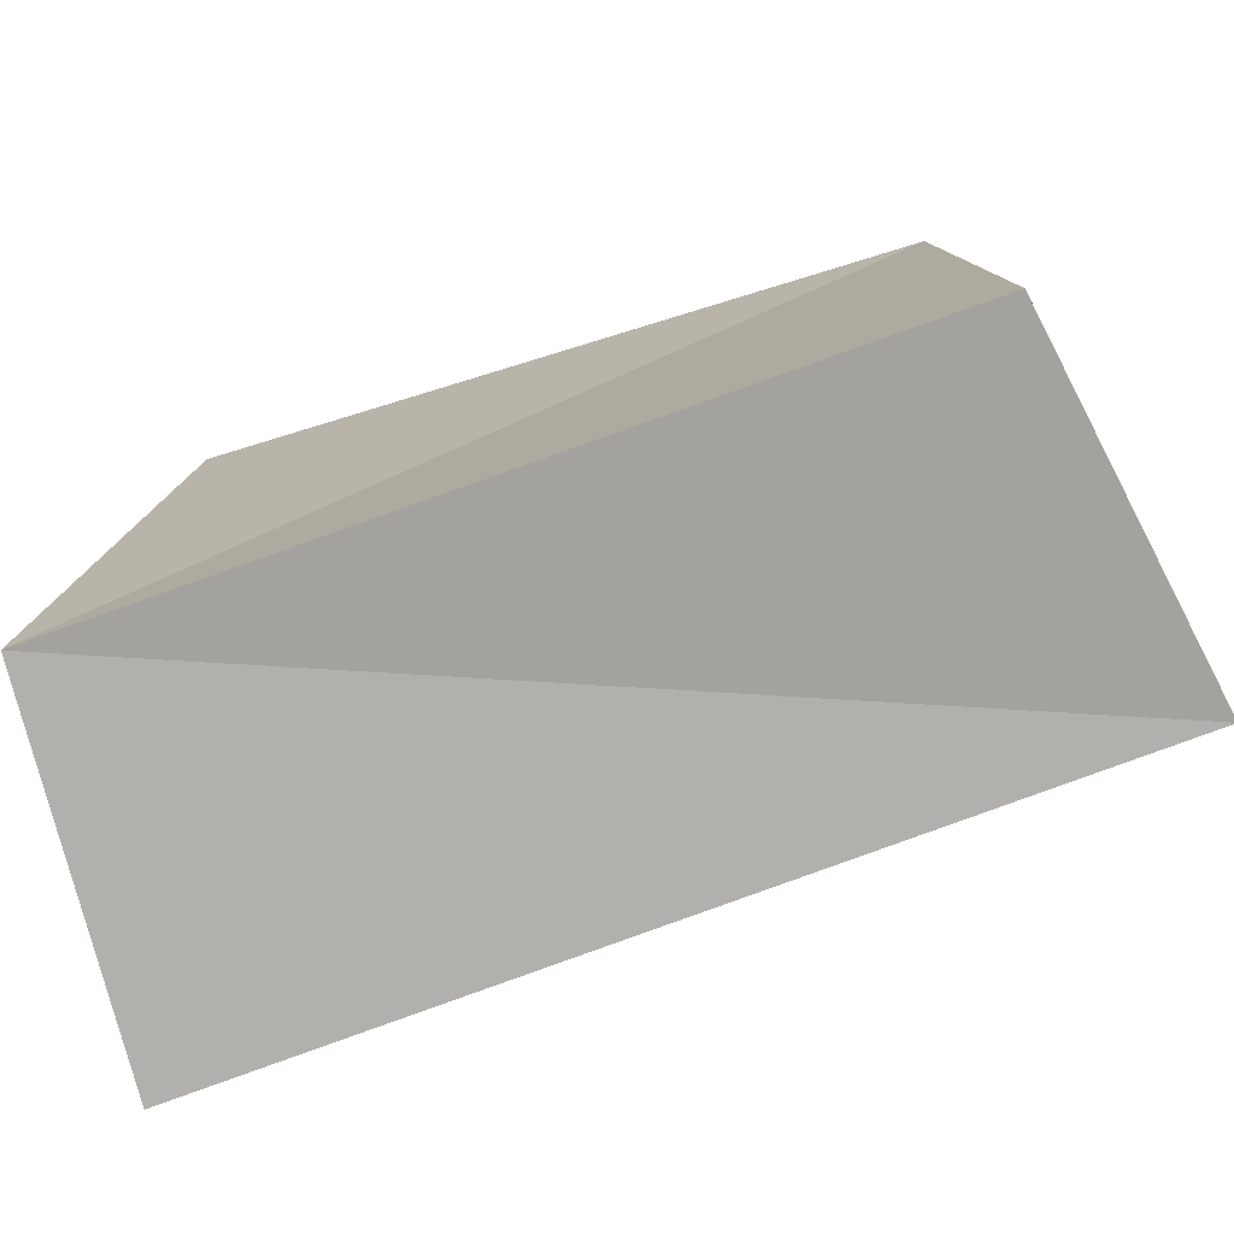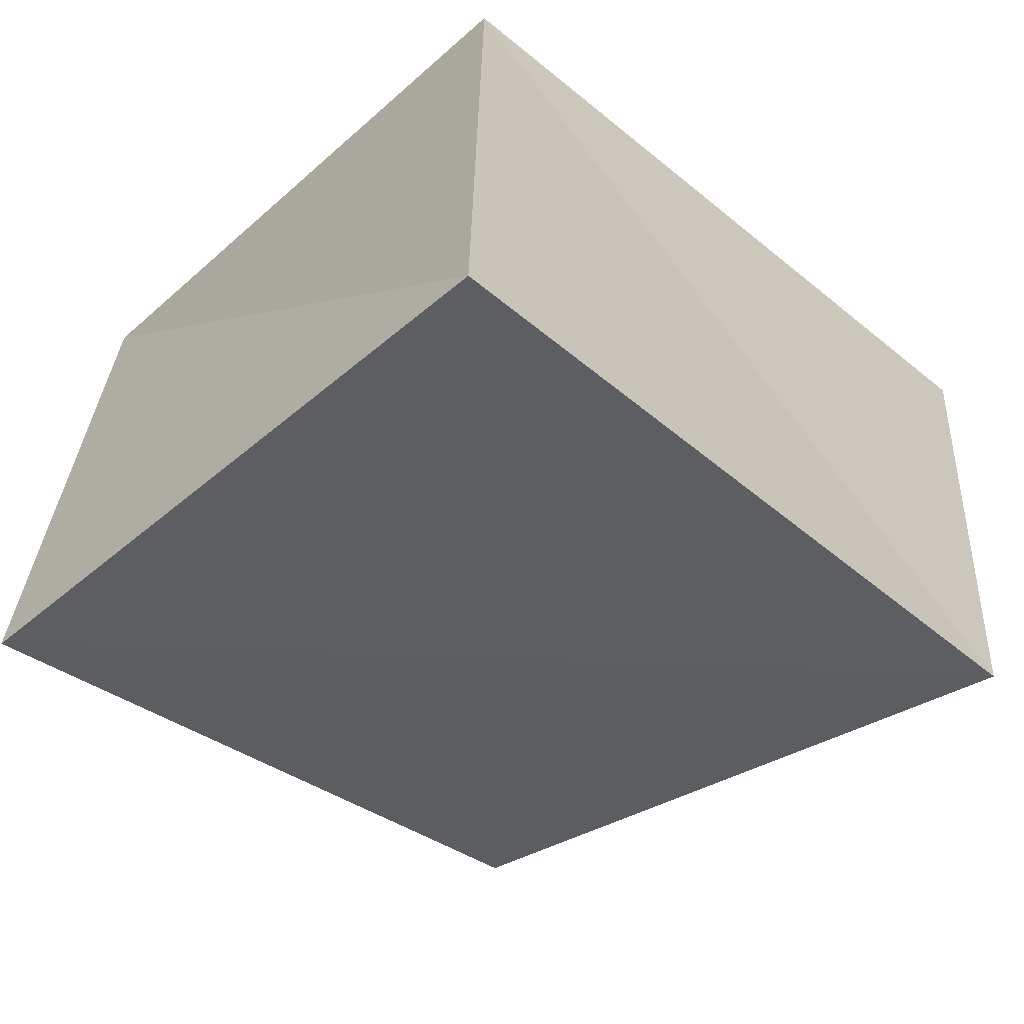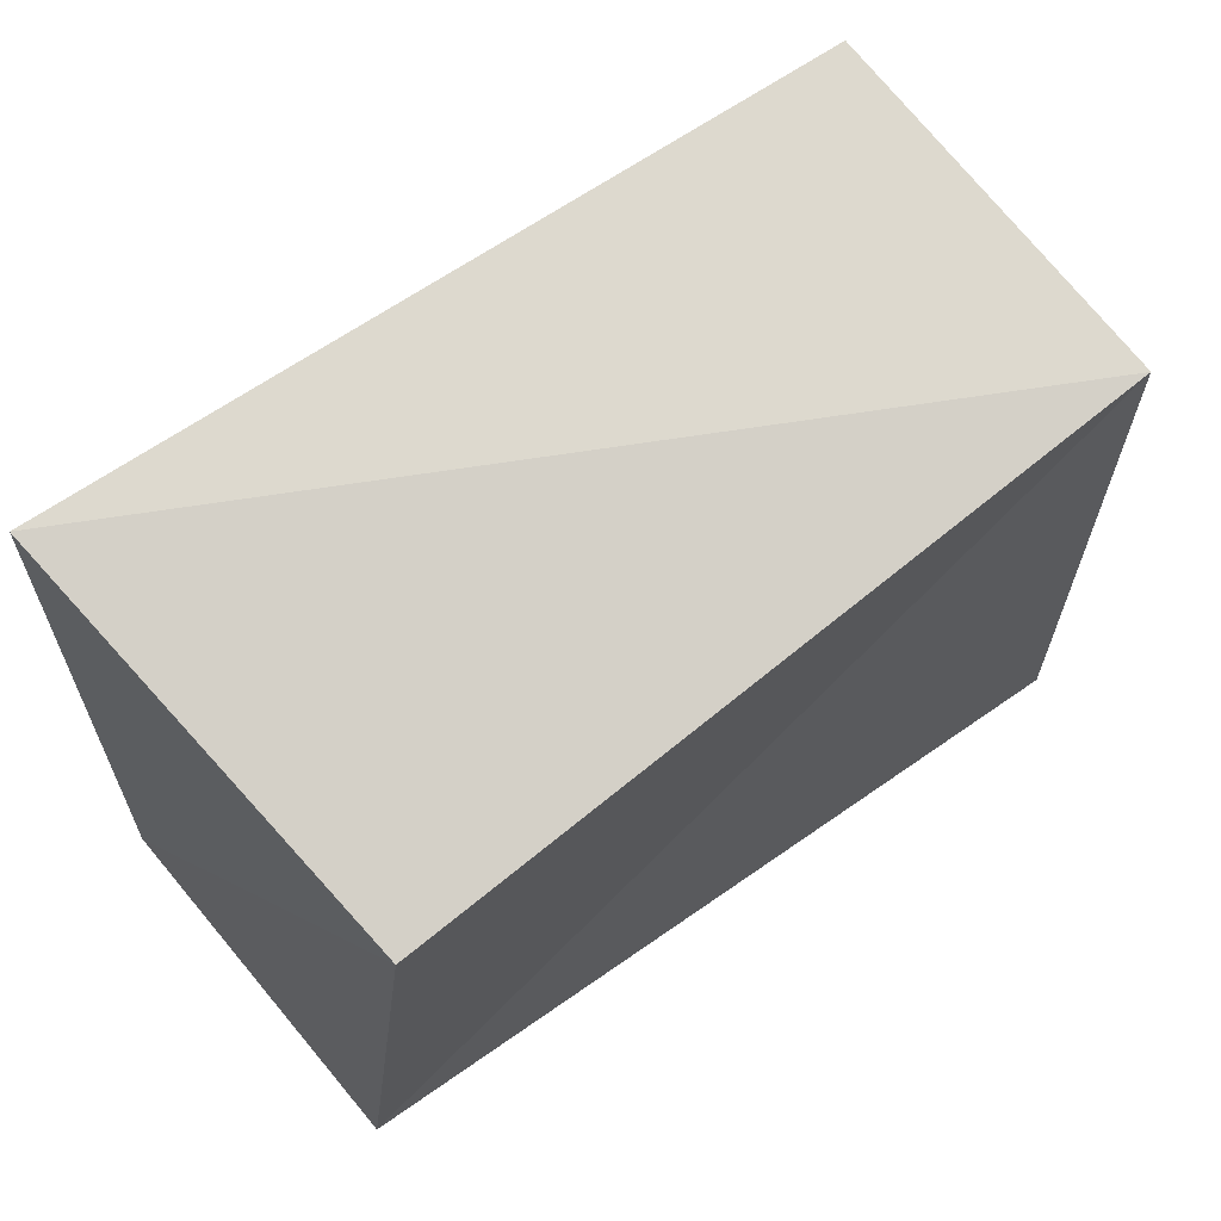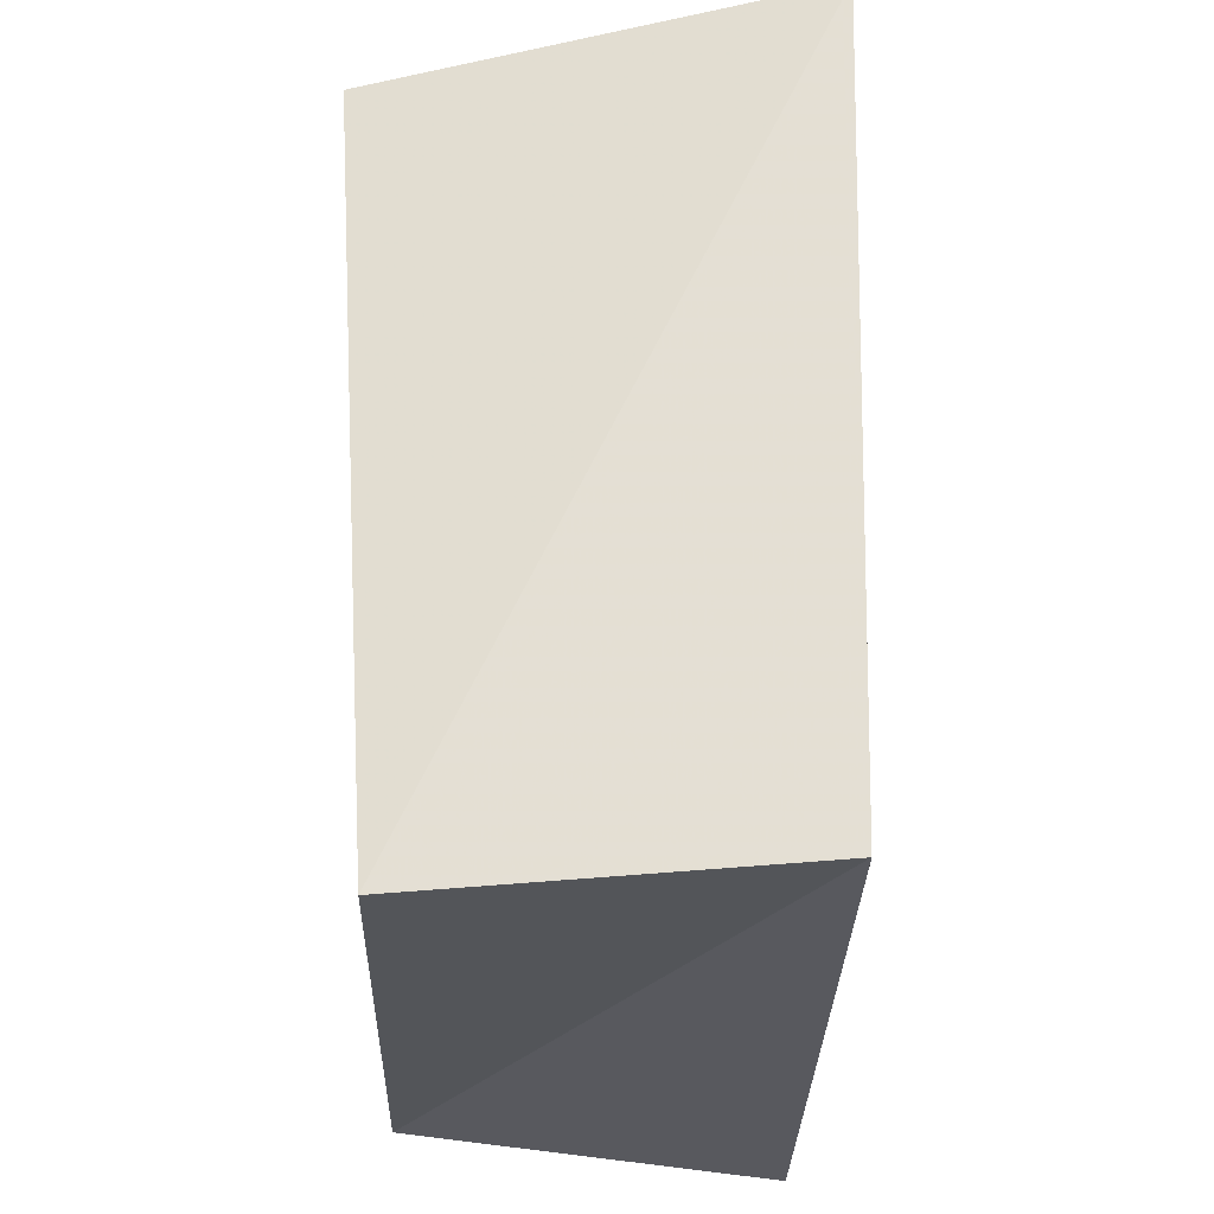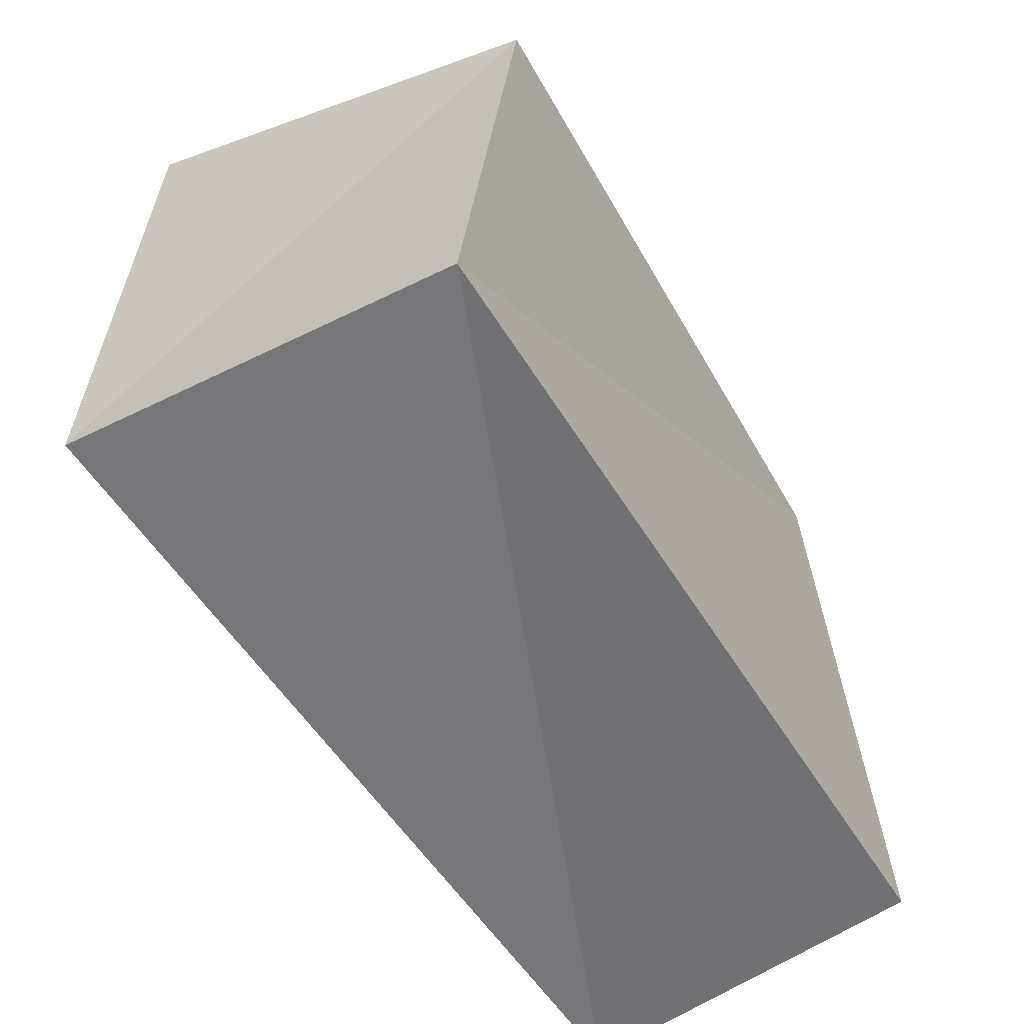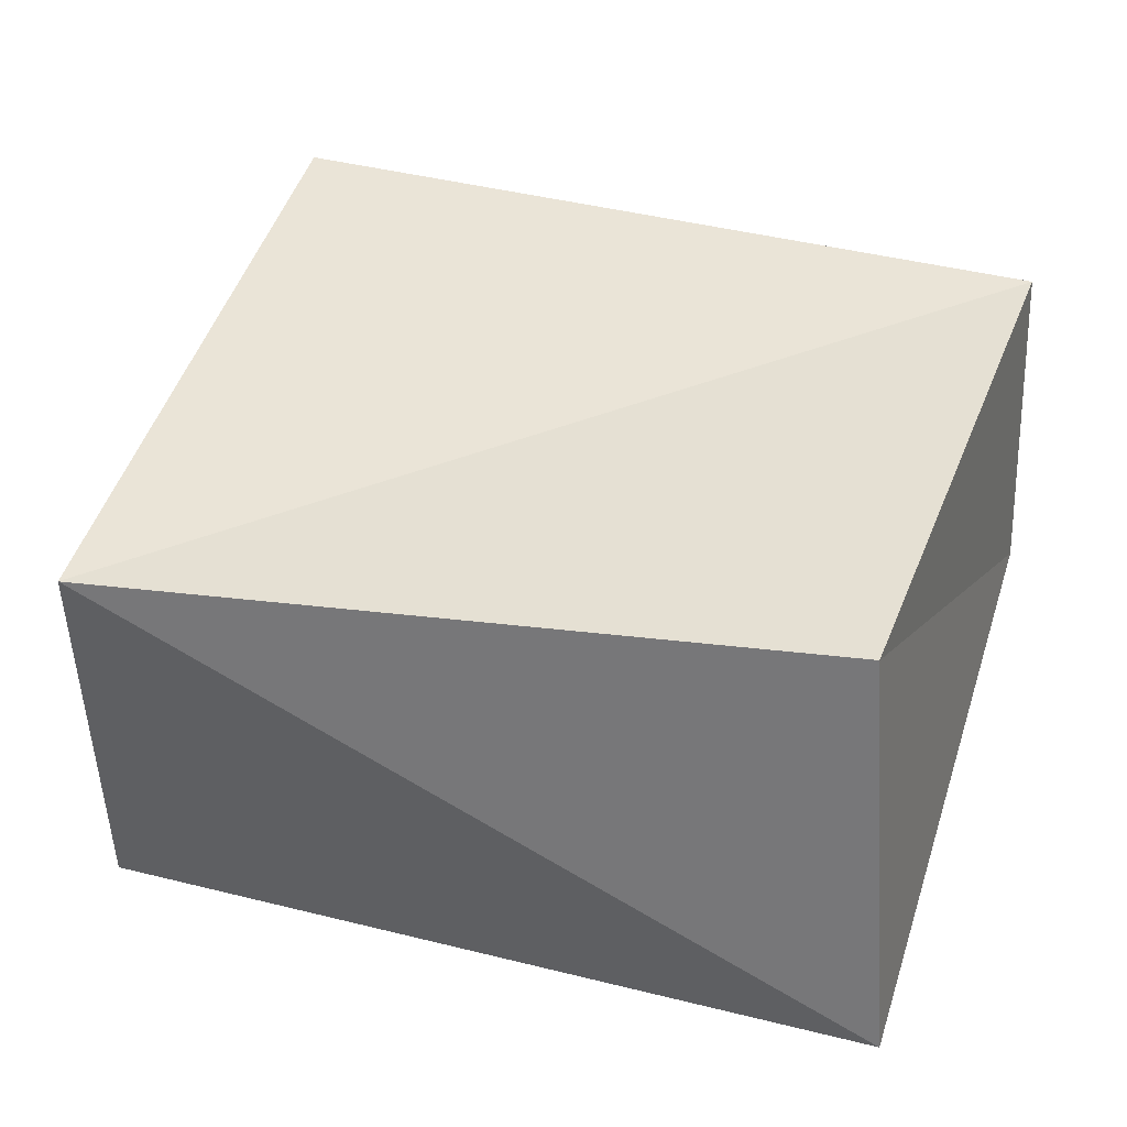
<metadata>
{"format":"obj","ext":"obj","renderer":"f3d","projection":"perspective","resolution":1024,"background":"white","views":[{"elev":-77.2,"azim":18.1,"up":"+Y"},{"elev":-38.0,"azim":-47.8,"up":"+Z"},{"elev":70.8,"azim":-36.5,"up":"+Y"},{"elev":65.6,"azim":88.1,"up":"+Y"},{"elev":-57.4,"azim":-59.8,"up":"+Y"},{"elev":40.5,"azim":-165.7,"up":"+Z"}]}
</metadata>
<code>
v 0.04642 -0.03348 -0.01592
v -0.03954 0.03705 -0.02251
v 0.03979 -0.0365 0.02171
v -0.0417 -0.03484 0.01928
v 0.03963 0.03597 0.01888
v -0.0441 -0.03556 -0.01894
v 0.0383 0.03693 -0.01836
v -0.03465 0.0303 0.02102
f 4 8 6
f 1 4 6
f 6 8 2
f 2 1 6
f 4 5 8
f 3 4 1
f 3 5 4
f 8 5 2
f 7 1 2
f 2 5 7
f 7 3 1
f 5 3 7

</code>
